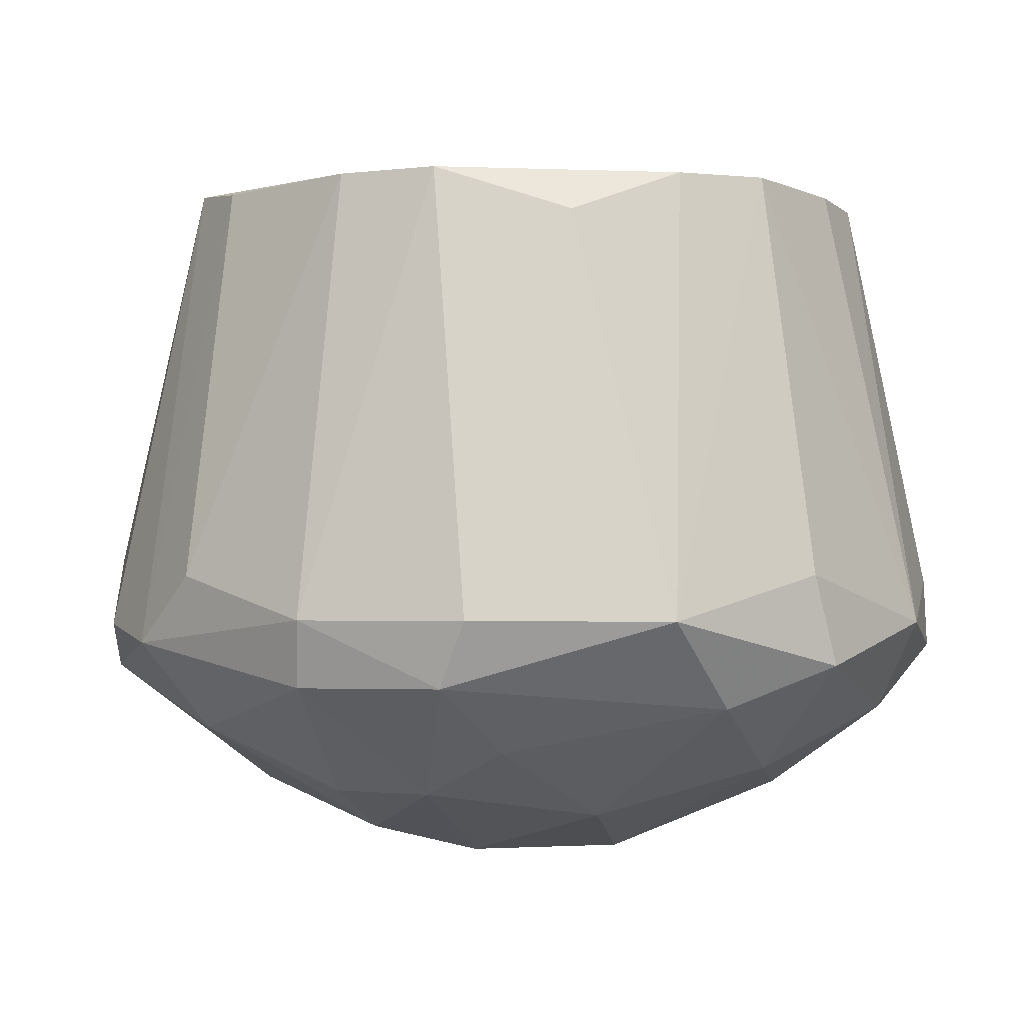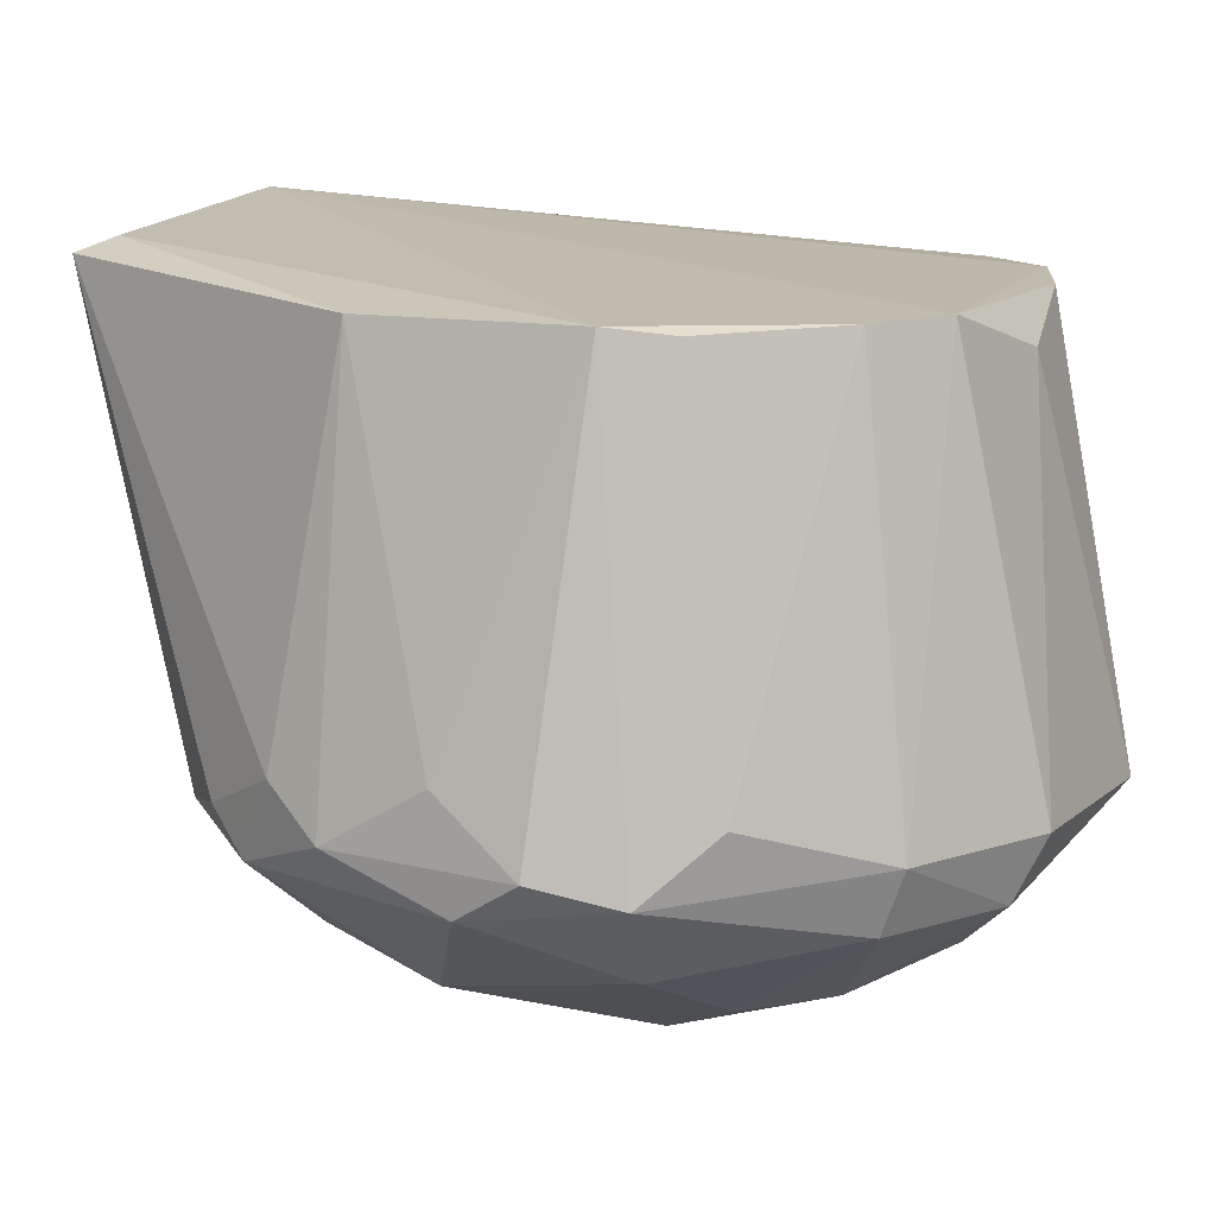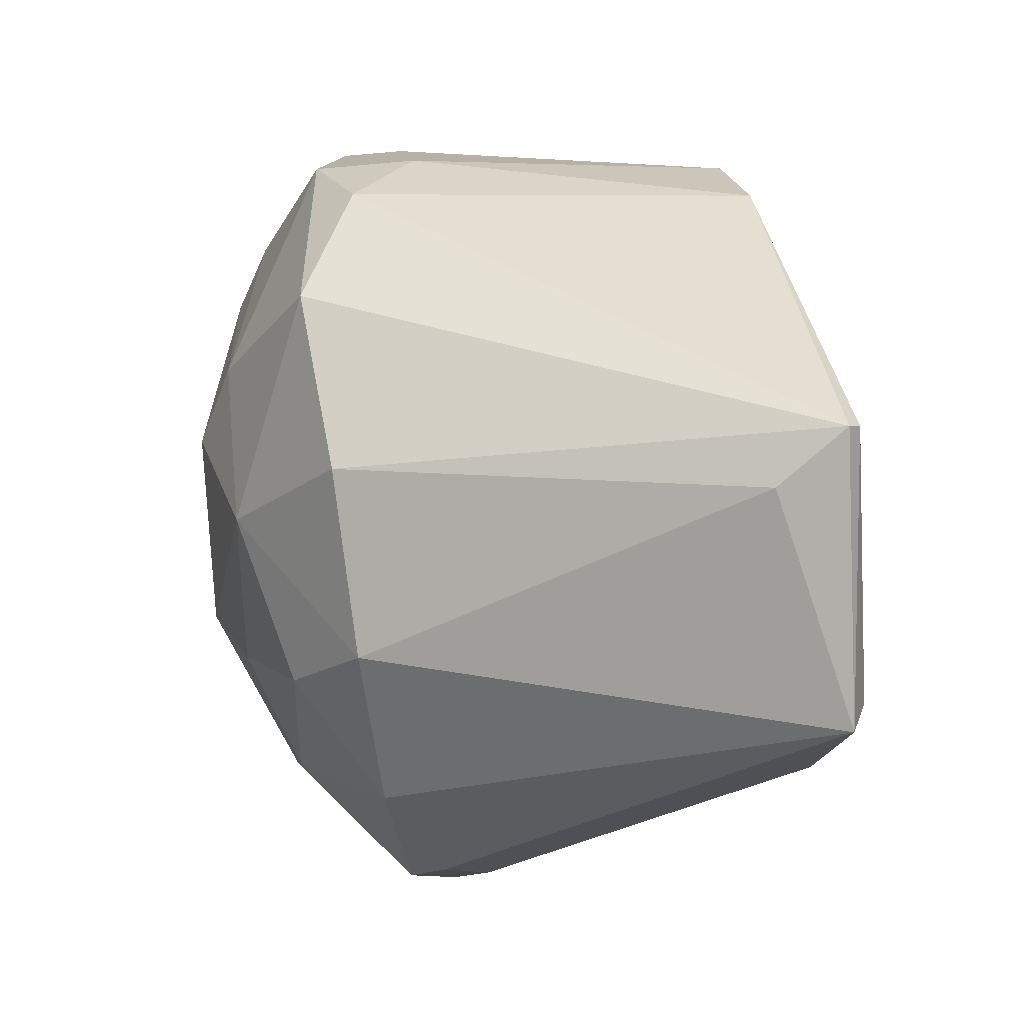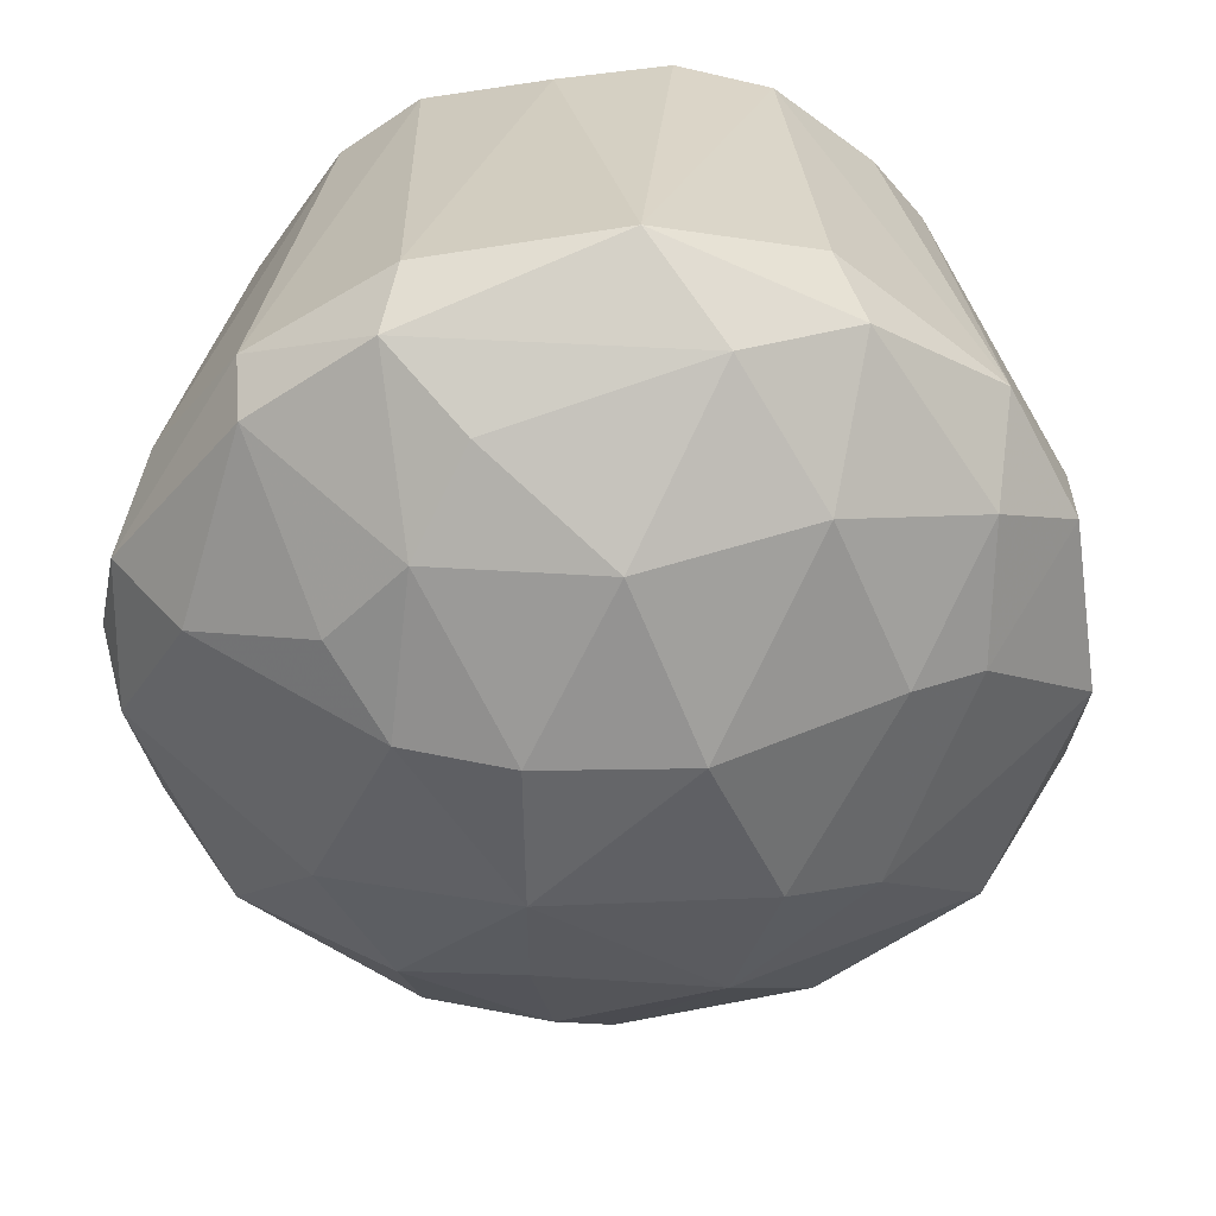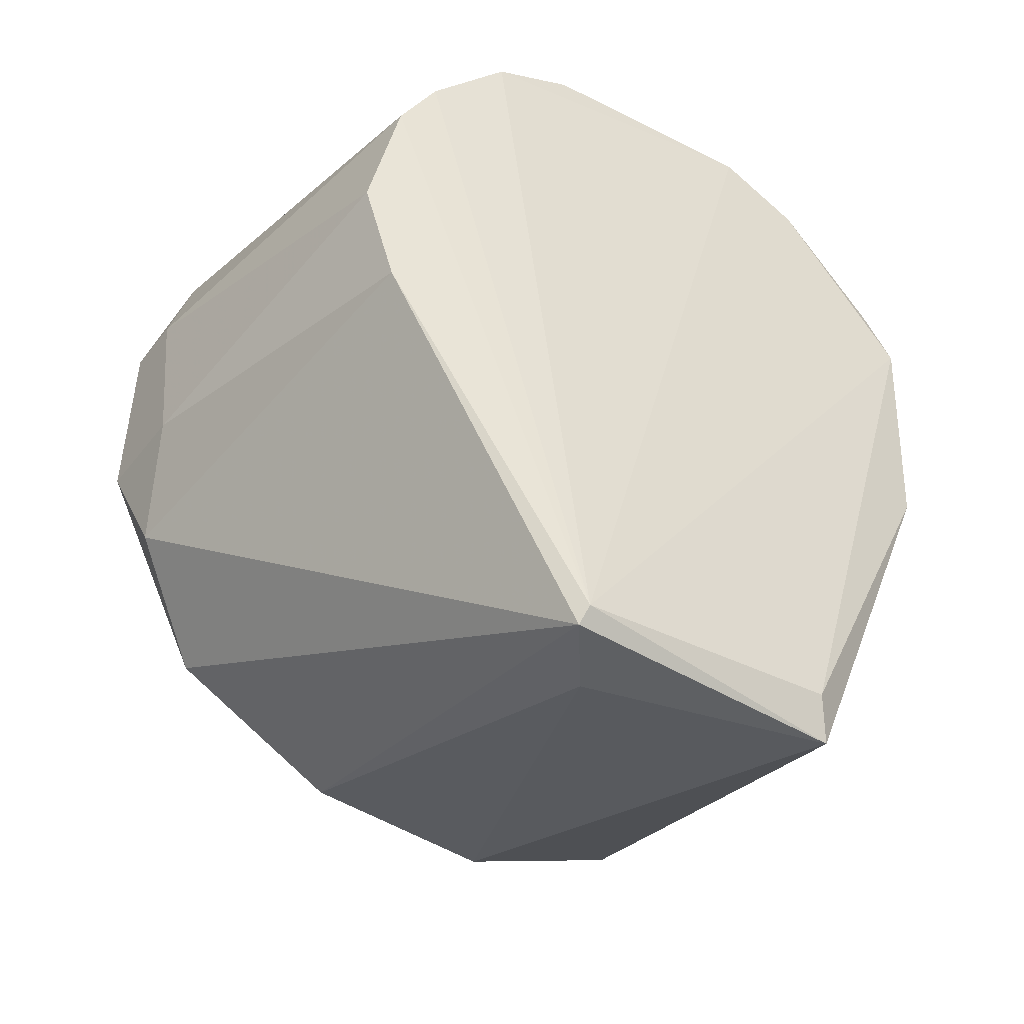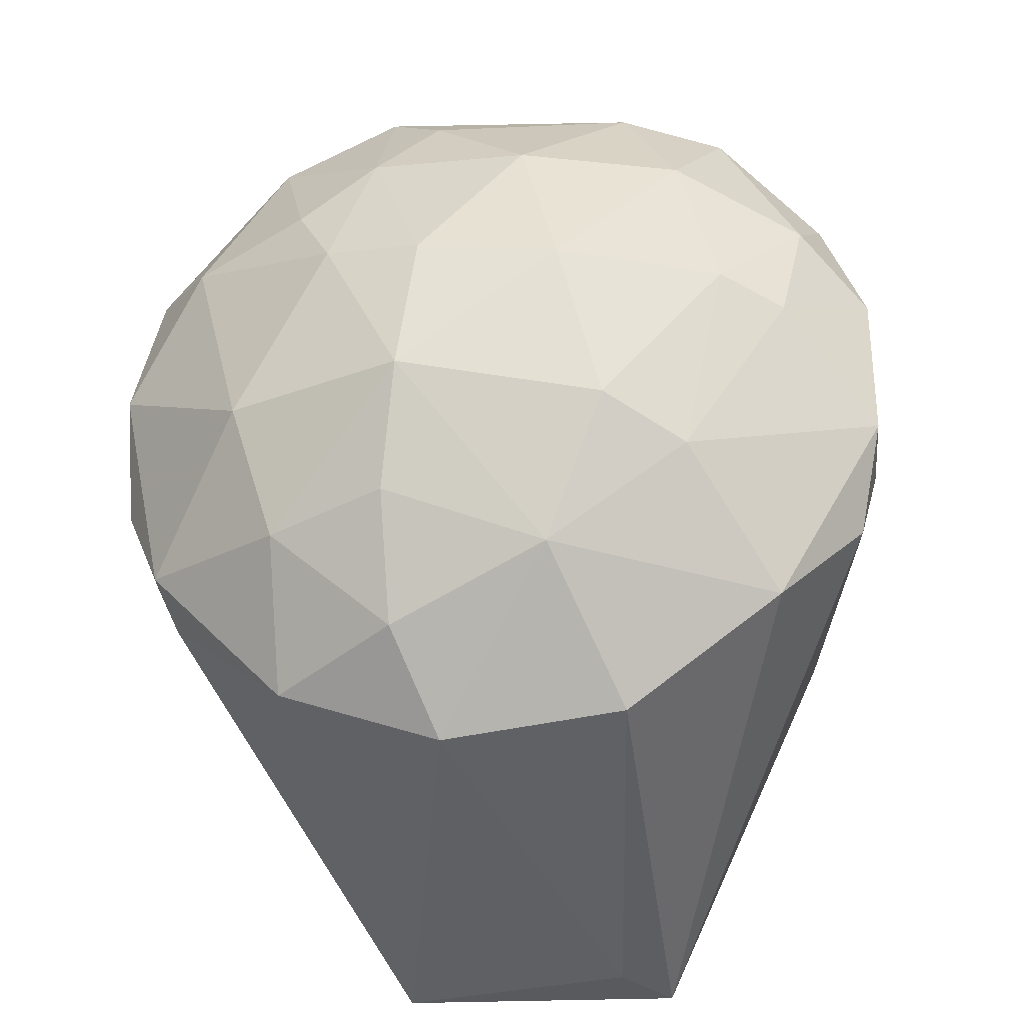
<metadata>
{"format":"obj","ext":"obj","renderer":"f3d","projection":"perspective","resolution":1024,"background":"white","views":[{"elev":-2.8,"azim":-6.3,"up":"+Y"},{"elev":13.0,"azim":-62.1,"up":"+Y"},{"elev":-78.0,"azim":97.4,"up":"+Z"},{"elev":-51.9,"azim":8.8,"up":"+Y"},{"elev":-42.2,"azim":148.1,"up":"+Z"},{"elev":-31.8,"azim":8.0,"up":"+Z"}]}
</metadata>
<code>
v -0.006276 -0.04377 0.09282
v 0.02729 -0.0287 0.1122
v 0.02748 -0.03296 0.1123
v -0.0162 -0.03149 0.129
v -0.01087 -0.00278 0.072
v 0.00762 -0.003447 0.1276
v 0.009041 -0.001103 0.07198
v -0.02204 -0.003237 0.1137
v -0.0275 -0.03151 0.09959
v 0.009064 -0.03435 0.07984
v 0.0103 -0.03697 0.1288
v 0.02322 -0.004713 0.1066
v 0.02575 -0.03147 0.09404
v 0.006162 -0.04674 0.1094
v -0.01488 -0.03435 0.08266
v -0.01318 -0.04242 0.1176
v -0.007819 -0.003384 0.1277
v 0.006315 -0.0316 0.1337
v -0.02585 -0.03285 0.1177
v 0.01886 -0.003437 0.1192
v 0.01429 -0.04231 0.09562
v 0.01743 -0.0343 0.1276
v -0.02172 -0.003555 0.09823
v -0.01727 -0.04238 0.1011
v -0.003597 -0.03433 0.07849
v 0.008735 -0.000301 0.07309
v -0.003533 -0.03969 0.1273
v 0.02167 -0.003428 0.09818
v 0.01986 -0.0355 0.08732
v 0.02142 -0.03975 0.108
v -0.006435 -0.03154 0.1334
v -0.02439 -0.03422 0.09271
v -0.004967 -0.04682 0.101
v 0.004722 -0.04239 0.08869
v 0.01432 -0.04097 0.1203
v 0.02449 -0.0315 0.1206
v 0.01338 -0.003207 0.1251
v -0.02017 -0.003714 0.1177
v -0.02754 -0.03434 0.108
v 0.02741 -0.03435 0.101
v 0.003381 -0.04396 0.1205
v -0.01609 -0.03562 0.1275
v 0.005718 -0.006086 0.07197
v -0.009954 -0.001648 0.07483
v -0.003571 -0.04683 0.1108
v -0.02745 -0.02729 0.1066
v 0.008961 -0.04539 0.09824
v 0.000611 -0.006108 0.1292
v -0.01444 -0.04091 0.09154
v -0.02154 -0.03834 0.1163
v -0.02592 -0.02868 0.09543
v 0.02712 -0.02728 0.101
v 0.02145 -0.003653 0.1149
v -0.01341 -0.003445 0.1248
v -0.02297 -0.02865 0.1218
v 0.01588 -0.02866 0.1288
v -0.006255 -0.03959 0.08464
v 0.02298 -0.03707 0.1164
v -0.0232 -0.03149 0.0898
v -0.02788 -0.0316 0.1123
v -0.0104 -0.04514 0.1121
v -0.007694 -0.04249 0.1218
v -0.007743 -0.03563 0.1317
v 0.01719 -0.04246 0.1093
f 58 35 64
f 18 11 22
f 15 5 25
f 7 5 26
f 13 7 28
f 7 26 28
f 10 7 29
f 7 13 29
f 17 4 31
f 25 10 34
f 10 29 34
f 29 21 34
f 33 1 34
f 22 11 35
f 3 2 36
f 17 6 37
f 6 18 37
f 26 17 37
f 20 26 37
f 36 20 37
f 8 19 38
f 9 32 39
f 32 24 39
f 29 13 40
f 21 29 40
f 30 21 40
f 3 30 40
f 11 27 41
f 35 11 41
f 14 35 41
f 4 19 42
f 5 7 43
f 7 10 43
f 25 5 43
f 10 25 43
f 5 23 44
f 23 8 44
f 26 5 44
f 8 26 44
f 33 14 45
f 14 41 45
f 8 23 46
f 23 9 46
f 14 33 47
f 34 21 47
f 33 34 47
f 6 17 48
f 18 6 48
f 17 31 48
f 31 18 48
f 32 15 49
f 24 32 49
f 1 33 49
f 33 24 49
f 19 39 50
f 39 24 50
f 42 19 50
f 16 42 50
f 23 5 51
f 9 23 51
f 32 9 51
f 2 3 52
f 12 2 52
f 13 28 52
f 28 12 52
f 3 40 52
f 40 13 52
f 2 12 53
f 26 20 53
f 12 28 53
f 28 26 53
f 36 2 53
f 20 36 53
f 4 17 54
f 26 8 54
f 17 26 54
f 8 38 54
f 54 38 55
f 19 4 55
f 38 19 55
f 4 54 55
f 18 22 56
f 22 36 56
f 37 18 56
f 36 37 56
f 15 25 57
f 34 1 57
f 25 34 57
f 1 49 57
f 49 15 57
f 30 3 58
f 22 35 58
f 3 36 58
f 36 22 58
f 5 15 59
f 15 32 59
f 51 5 59
f 32 51 59
f 19 8 60
f 9 39 60
f 39 19 60
f 8 46 60
f 46 9 60
f 24 33 61
f 33 45 61
f 16 50 61
f 50 24 61
f 41 27 62
f 42 16 62
f 45 41 62
f 16 61 62
f 61 45 62
f 11 18 63
f 27 11 63
f 31 4 63
f 18 31 63
f 4 42 63
f 62 27 63
f 42 62 63
f 21 30 64
f 35 14 64
f 47 21 64
f 14 47 64
f 30 58 64

</code>
